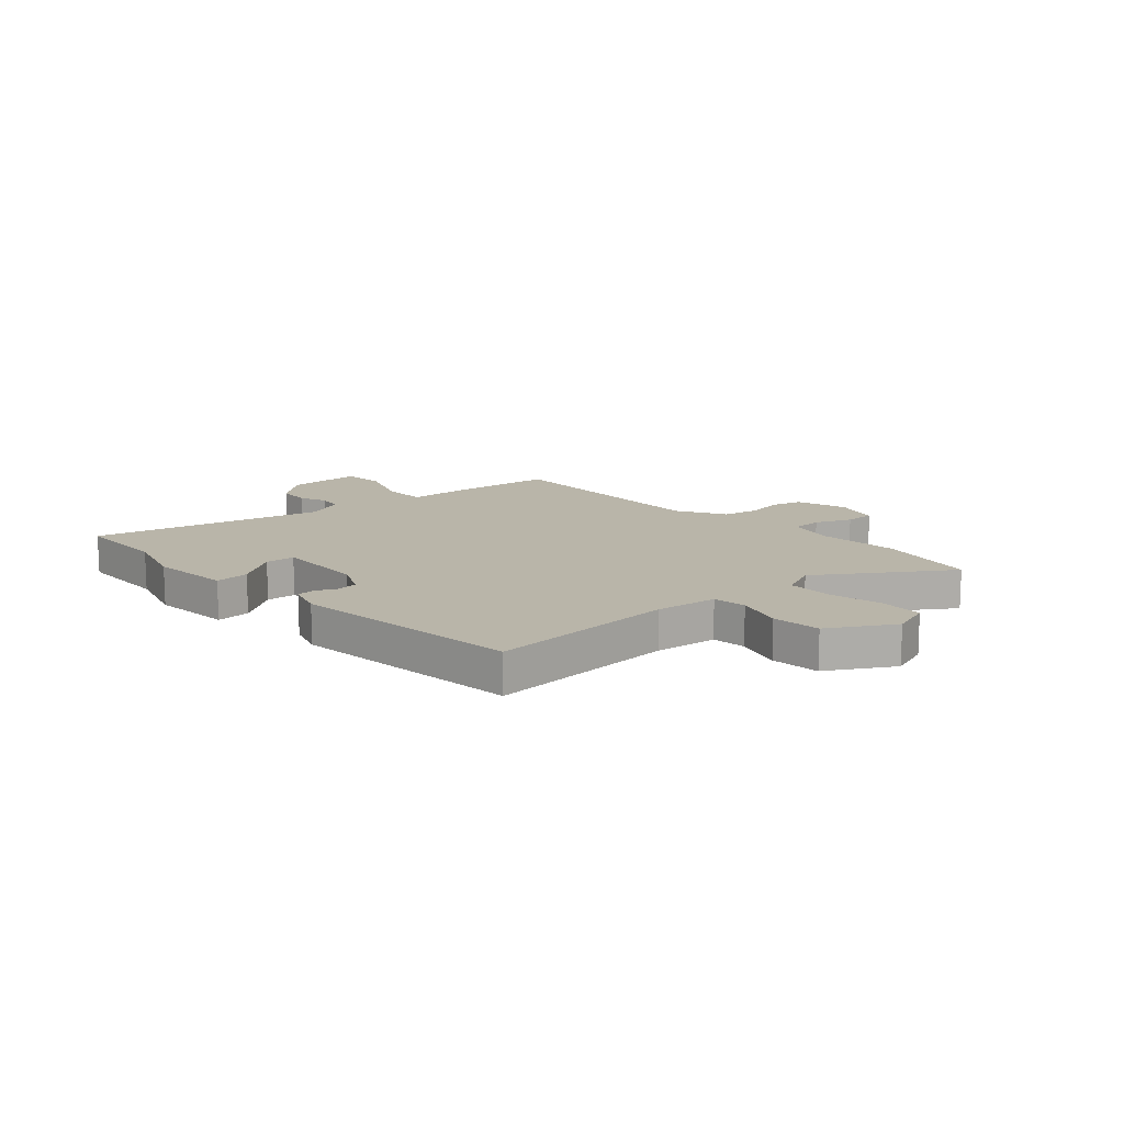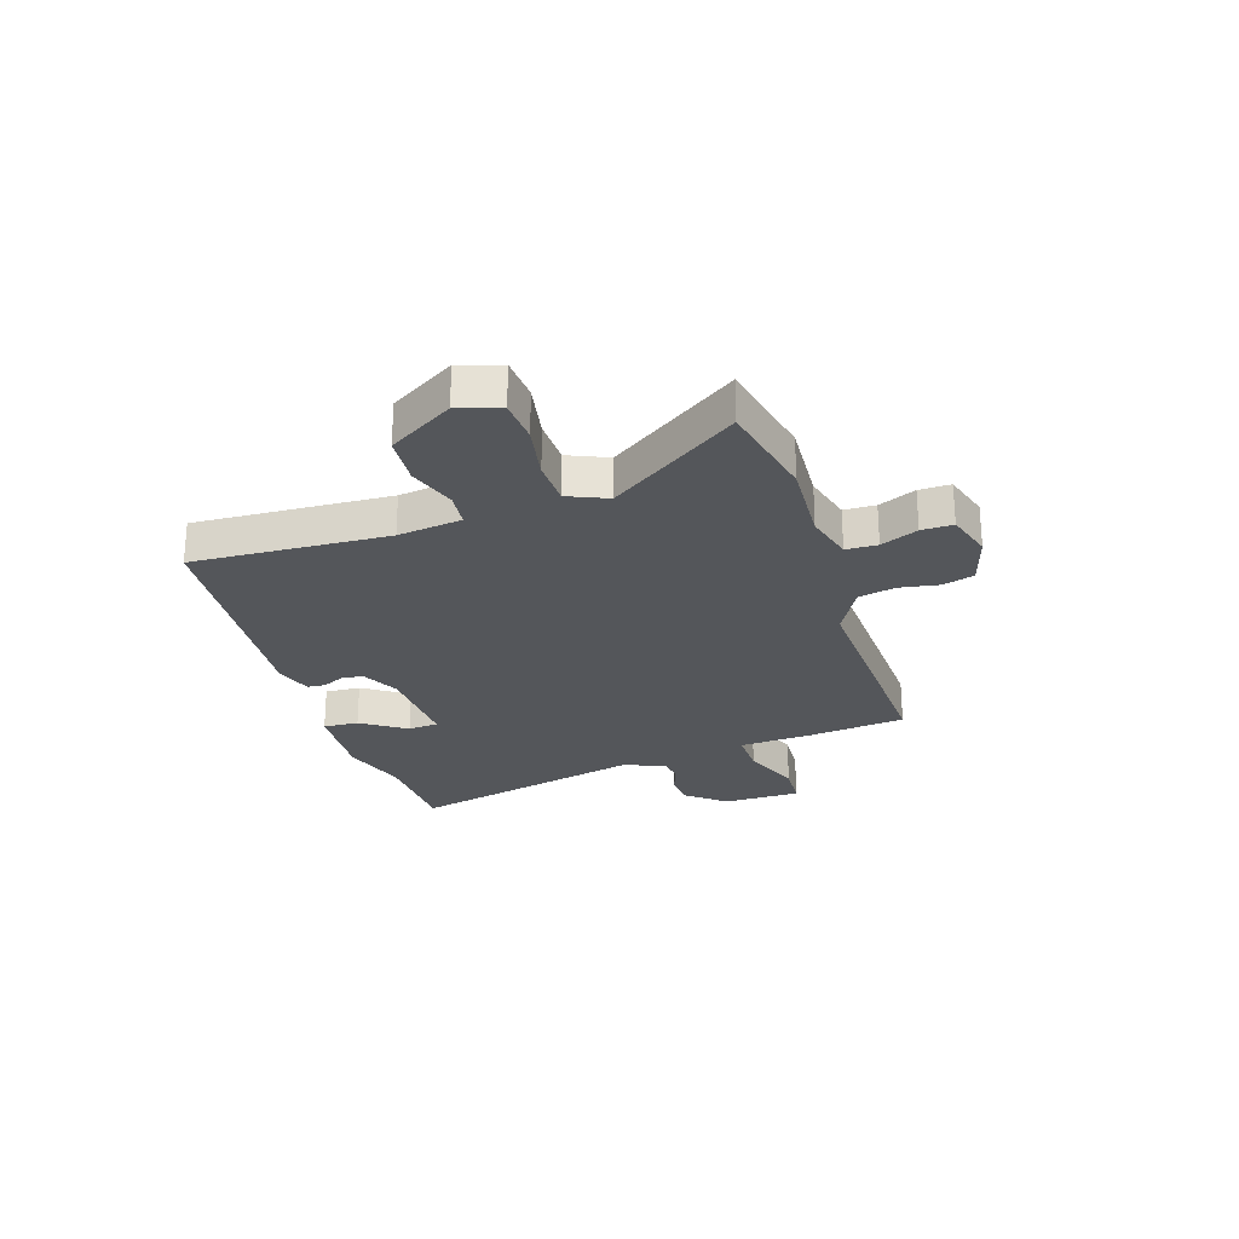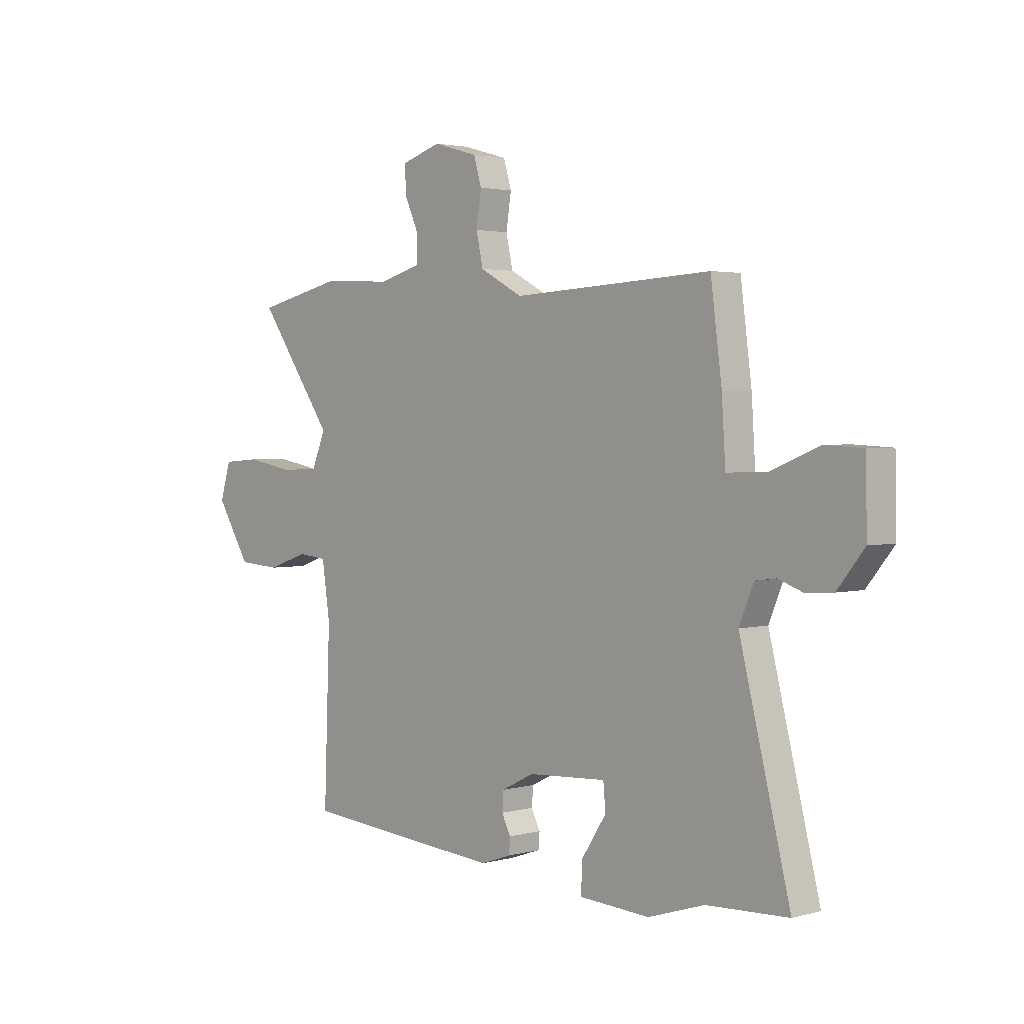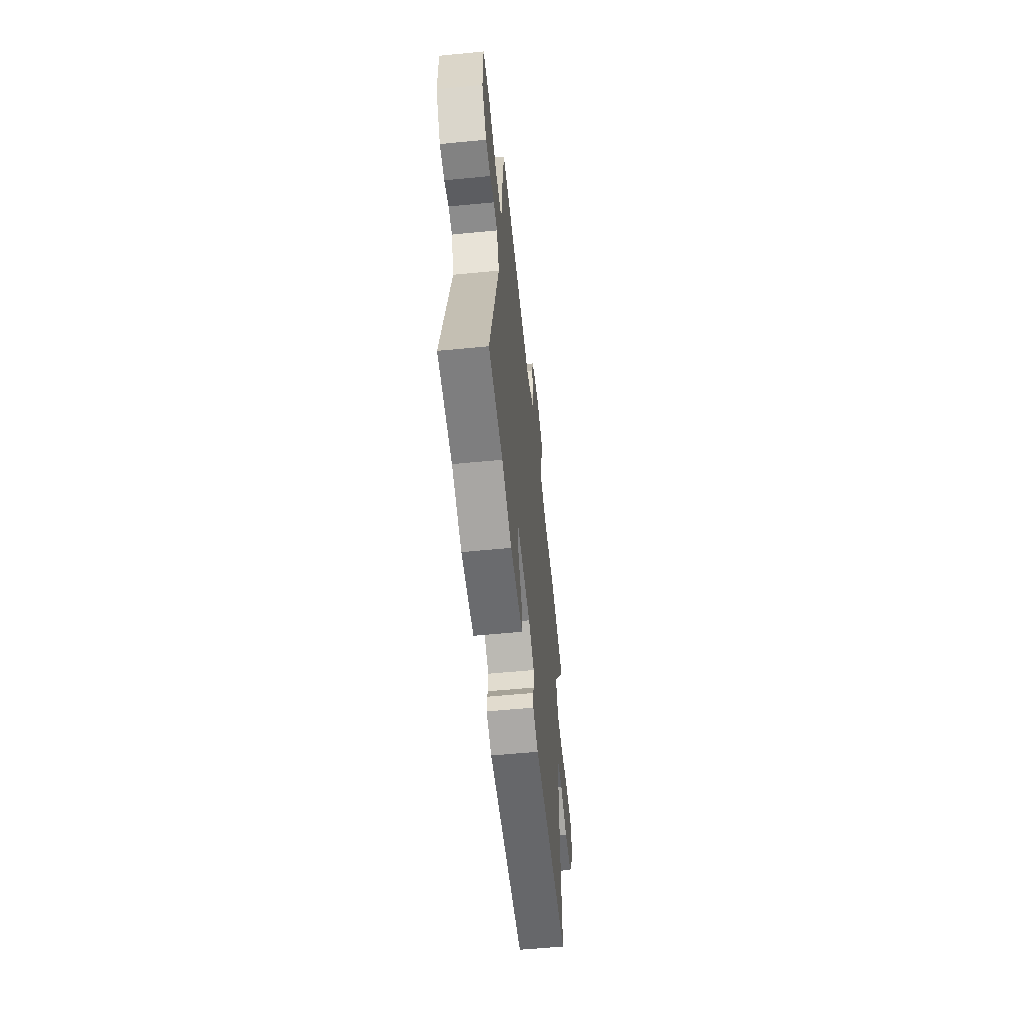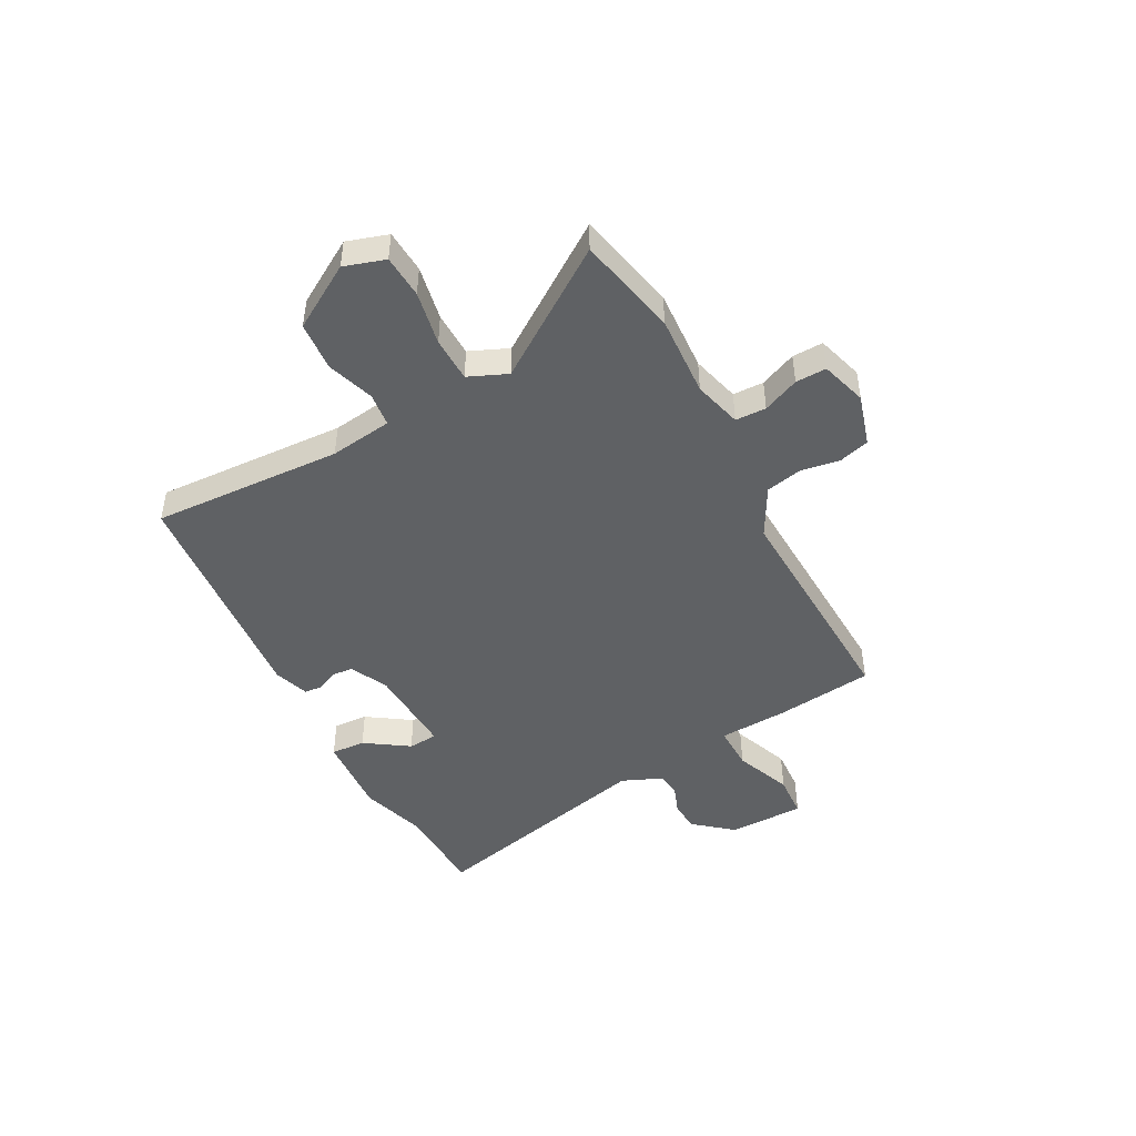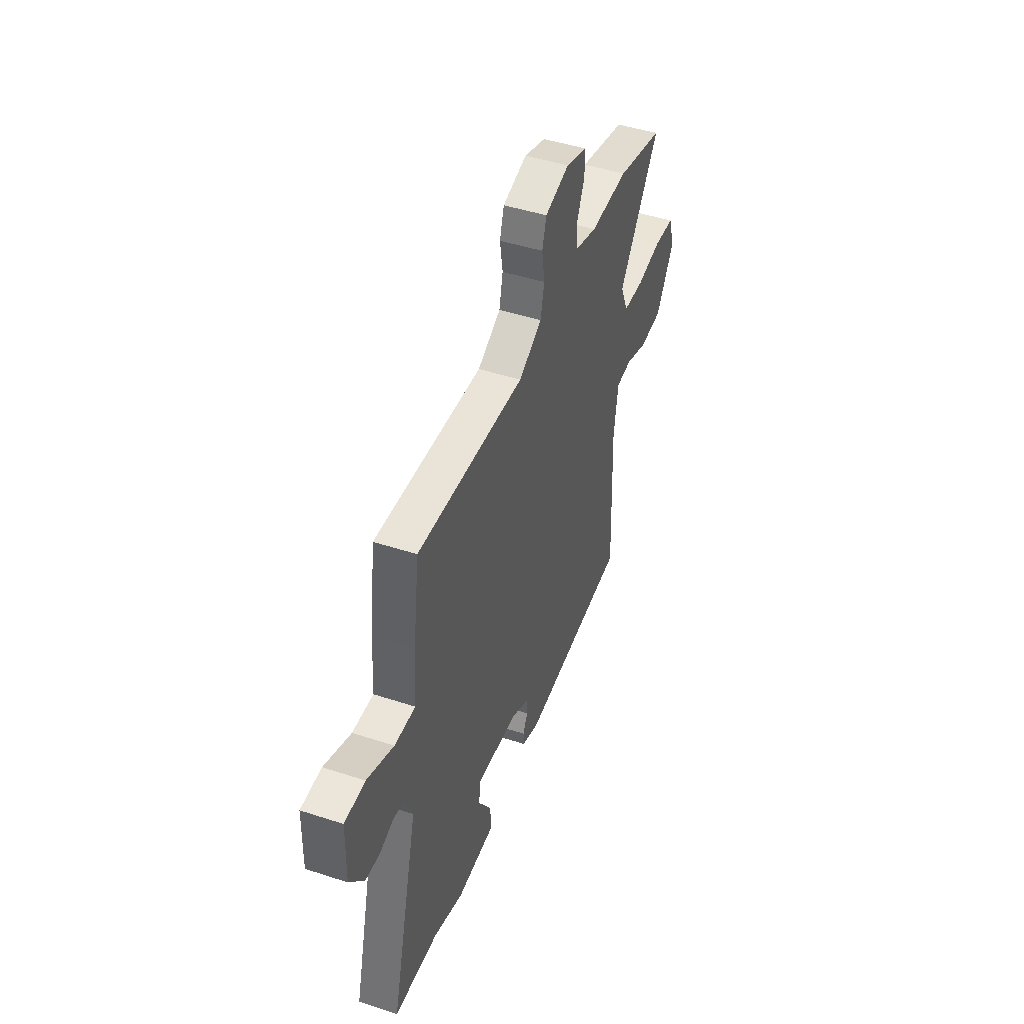
<metadata>
{"format":"obj","ext":"obj","renderer":"f3d","projection":"perspective","resolution":1024,"background":"white","views":[{"elev":13.4,"azim":-133.6,"up":"+Y"},{"elev":-25.6,"azim":-72.8,"up":"+Y"},{"elev":2.6,"azim":46.7,"up":"+Z"},{"elev":-56.8,"azim":95.8,"up":"+Z"},{"elev":-46.5,"azim":-62.6,"up":"+Y"},{"elev":45.7,"azim":110.6,"up":"+Z"}]}
</metadata>
<code>
v -0.659 0.07 0.463
v -0.473 0.07 0.506
v -0.321 0.07 0.499
v -0.232 0.07 0.524
v -0.231 0.07 0.581
v -0.261 0.07 0.648
v -0.263 0.07 0.705
v -0.178 0.07 0.732
v -0.082 0.07 0.705
v -0.065 0.07 0.648
v -0.076 0.07 0.577
v -0.061 0.07 0.51
v 0.031 0.07 0.461
v 0.458 0.07 0.484
v 0.482 0.07 0.3
v 0.49 0.07 0.174
v 0.573 0.07 0.176
v 0.679 0.07 0.219
v 0.76 0.07 0.215
v 0.763 0.07 0.074
v 0.705 0.07 0.002
v 0.647 0.07 -0.002
v 0.594 0.07 0.017
v 0.549 0.07 0.011
v 0.518 0.07 -0.064
v 0.626 0.07 -0.494
v 0.451 0.07 -0.502
v 0.33 0.07 -0.541
v 0.178 0.07 -0.532
v 0.181 0.07 -0.468
v 0.234 0.07 -0.387
v 0.229 0.07 -0.332
v 0.06 0.07 -0.342
v -0.009 0.07 -0.377
v -0.012 0.07 -0.417
v 0.007 0.07 -0.455
v 0.005 0.07 -0.488
v -0.061 0.07 -0.511
v -0.495 0.07 -0.476
v -0.482 0.07 -0.122
v -0.499 0.07 -0.006
v -0.562 0.07 0
v -0.649 0.07 -0.03
v -0.74 0.07 -0.024
v -0.813 0.07 0.093
v -0.79 0.07 0.169
v -0.71 0.07 0.175
v -0.609 0.07 0.157
v -0.526 0.07 0.16
v -0.496 0.07 0.232
v -0.659 0 0.463
v -0.473 0 0.506
v -0.321 0 0.499
v -0.232 0 0.524
v -0.231 0 0.581
v -0.261 0 0.648
v -0.263 0 0.705
v -0.178 0 0.732
v -0.082 0 0.705
v -0.065 0 0.648
v -0.076 0 0.577
v -0.061 0 0.51
v 0.031 0 0.461
v 0.458 0 0.484
v 0.482 0 0.3
v 0.49 0 0.174
v 0.573 0 0.176
v 0.679 0 0.219
v 0.76 0 0.215
v 0.763 0 0.074
v 0.705 0 0.002
v 0.647 0 -0.002
v 0.594 0 0.017
v 0.549 0 0.011
v 0.518 0 -0.064
v 0.626 0 -0.494
v 0.451 0 -0.502
v 0.33 0 -0.541
v 0.178 0 -0.532
v 0.181 0 -0.468
v 0.234 0 -0.387
v 0.229 0 -0.332
v 0.06 0 -0.342
v -0.009 0 -0.377
v -0.012 0 -0.417
v 0.007 0 -0.455
v 0.005 0 -0.488
v -0.061 0 -0.511
v -0.495 0 -0.476
v -0.482 0 -0.122
v -0.499 0 -0.006
v -0.562 0 0
v -0.649 0 -0.03
v -0.74 0 -0.024
v -0.813 0 0.093
v -0.79 0 0.169
v -0.71 0 0.175
v -0.609 0 0.157
v -0.526 0 0.16
v -0.496 0 0.232
f 45 46 47 48
f 45 48 49
f 42 43 44 45
f 41 42 45 49
f 37 38 39 40
f 35 36 37 40
f 34 35 40 41
f 33 34 41 49
f 28 29 30 31
f 27 28 31 32
f 25 26 27 32
f 24 25 32 33
f 20 21 22 23
f 20 23 24
f 17 18 19 20
f 16 17 20 24
f 13 14 15 16
f 12 13 16 24
f 8 9 10 11
f 8 11 12
f 5 6 7 8
f 4 5 8 12
f 3 4 12 24
f 50 1 2 3
f 33 49 50
f 3 24 33 50
f 98 97 96 95
f 99 98 95
f 95 94 93 92
f 99 95 92 91
f 90 89 88 87
f 90 87 86 85
f 91 90 85 84
f 99 91 84 83
f 81 80 79 78
f 82 81 78 77
f 82 77 76 75
f 83 82 75 74
f 73 72 71 70
f 74 73 70
f 70 69 68 67
f 74 70 67 66
f 66 65 64 63
f 74 66 63 62
f 61 60 59 58
f 62 61 58
f 58 57 56 55
f 62 58 55 54
f 74 62 54 53
f 53 52 51 100
f 100 99 83
f 100 83 74 53
f 1 51 52 2
f 2 52 53 3
f 3 53 54 4
f 4 54 55 5
f 5 55 56 6
f 6 56 57 7
f 7 57 58 8
f 8 58 59 9
f 9 59 60 10
f 10 60 61 11
f 11 61 62 12
f 12 62 63 13
f 13 63 64 14
f 14 64 65 15
f 15 65 66 16
f 16 66 67 17
f 17 67 68 18
f 18 68 69 19
f 19 69 70 20
f 20 70 71 21
f 21 71 72 22
f 22 72 73 23
f 23 73 74 24
f 24 74 75 25
f 25 75 76 26
f 26 76 77 27
f 27 77 78 28
f 28 78 79 29
f 29 79 80 30
f 30 80 81 31
f 31 81 82 32
f 32 82 83 33
f 33 83 84 34
f 34 84 85 35
f 35 85 86 36
f 36 86 87 37
f 37 87 88 38
f 38 88 89 39
f 39 89 90 40
f 40 90 91 41
f 41 91 92 42
f 42 92 93 43
f 43 93 94 44
f 44 94 95 45
f 45 95 96 46
f 46 96 97 47
f 47 97 98 48
f 48 98 99 49
f 49 99 100 50
f 50 100 51 1

</code>
